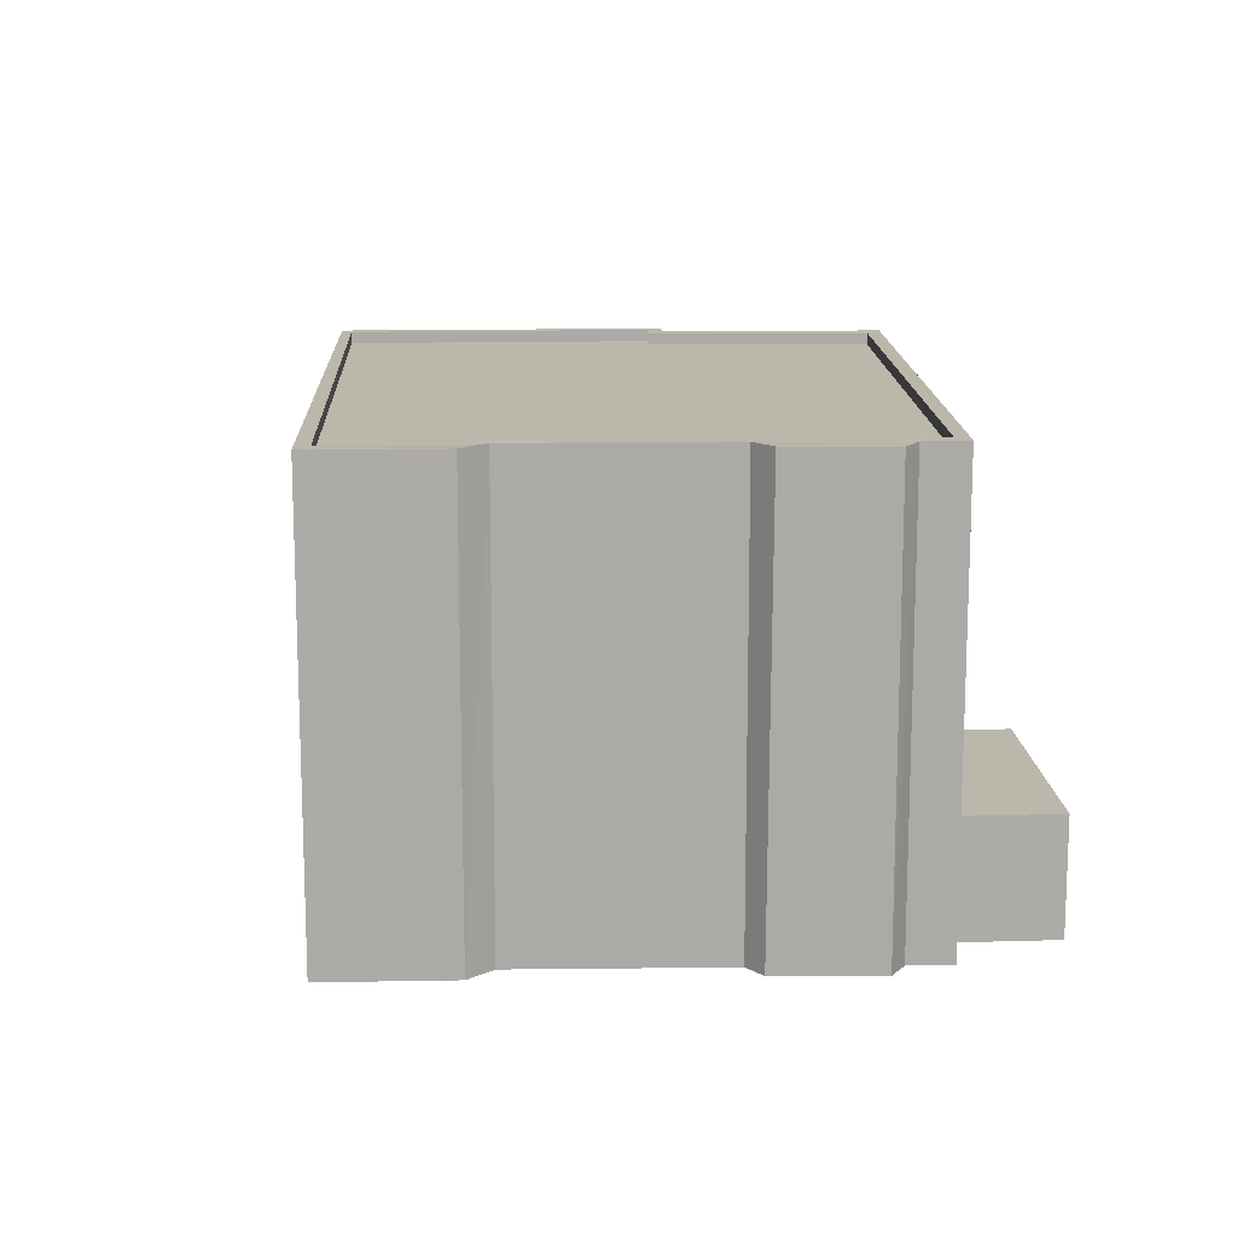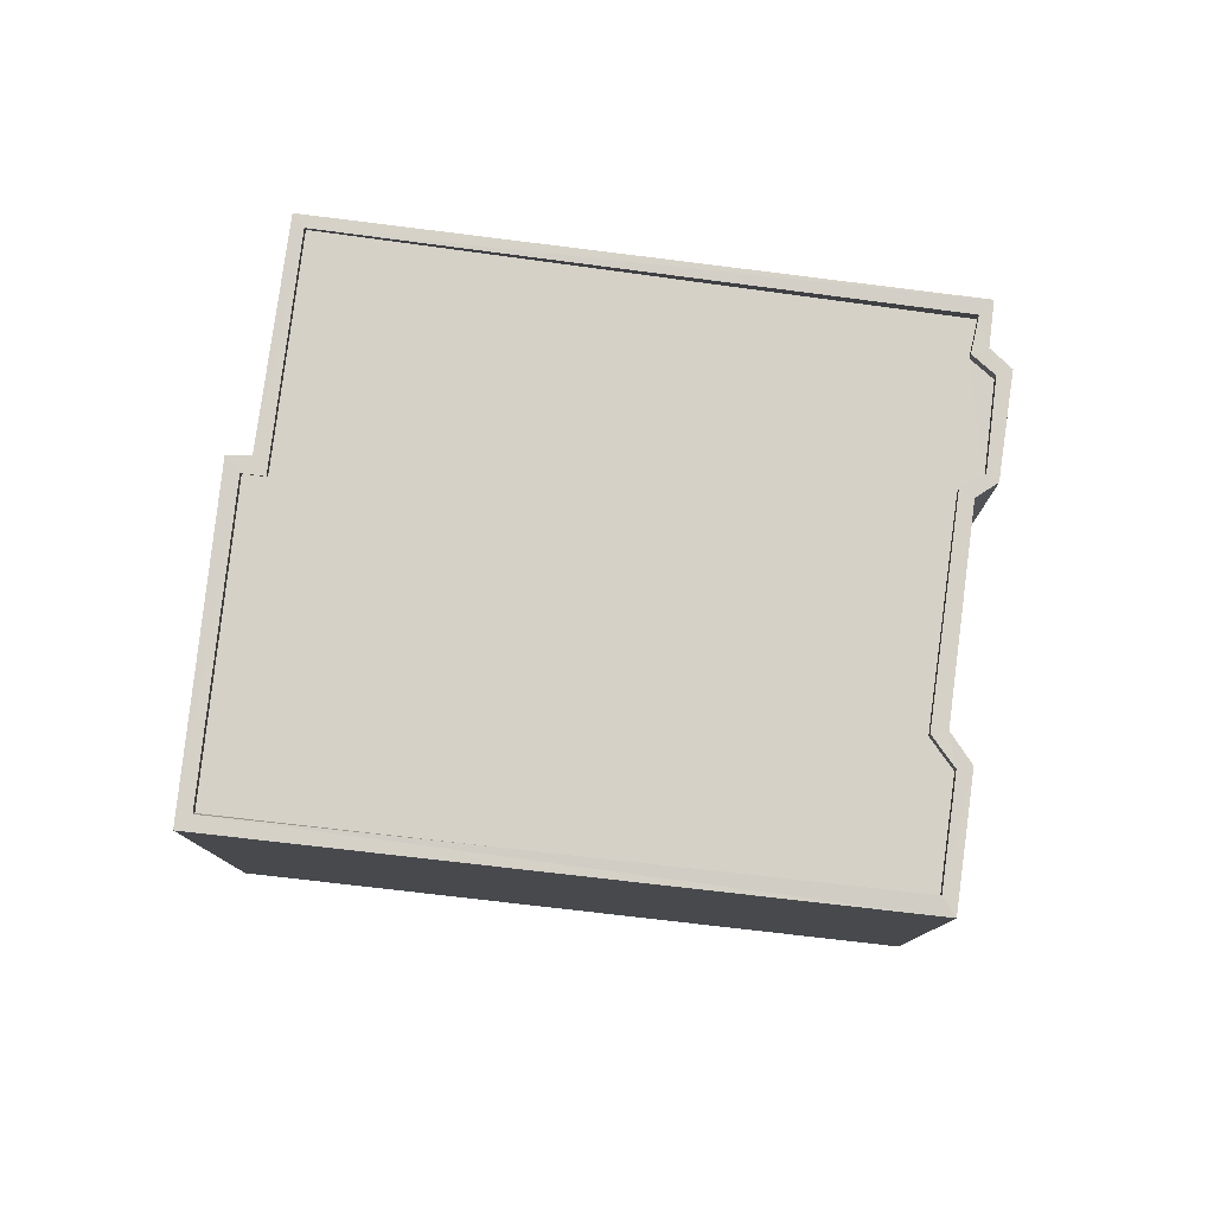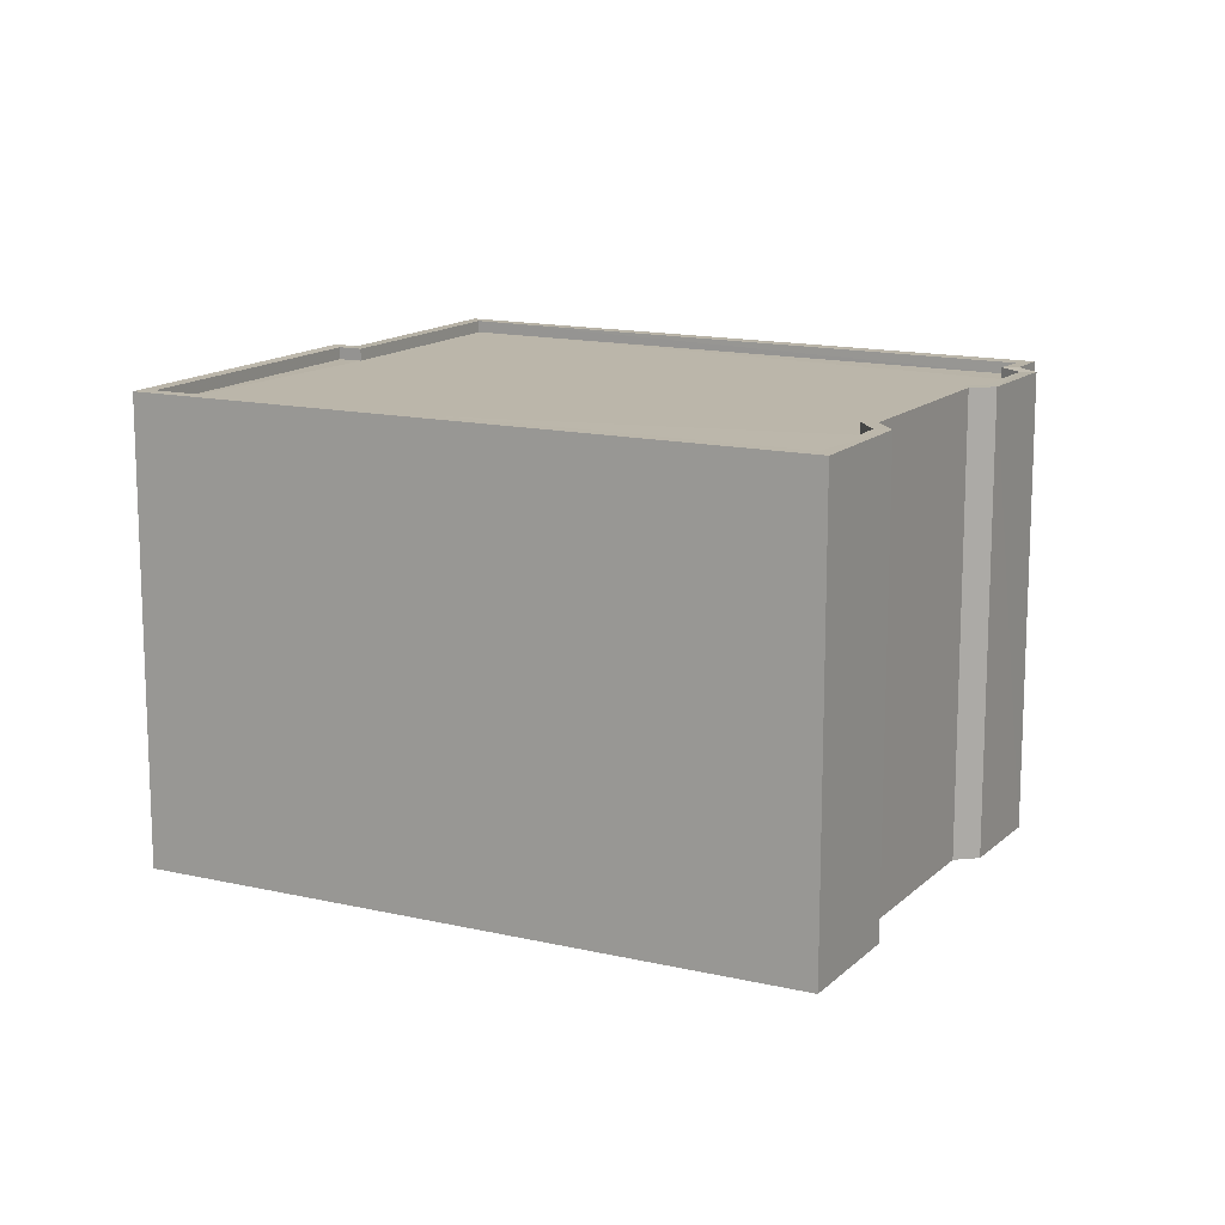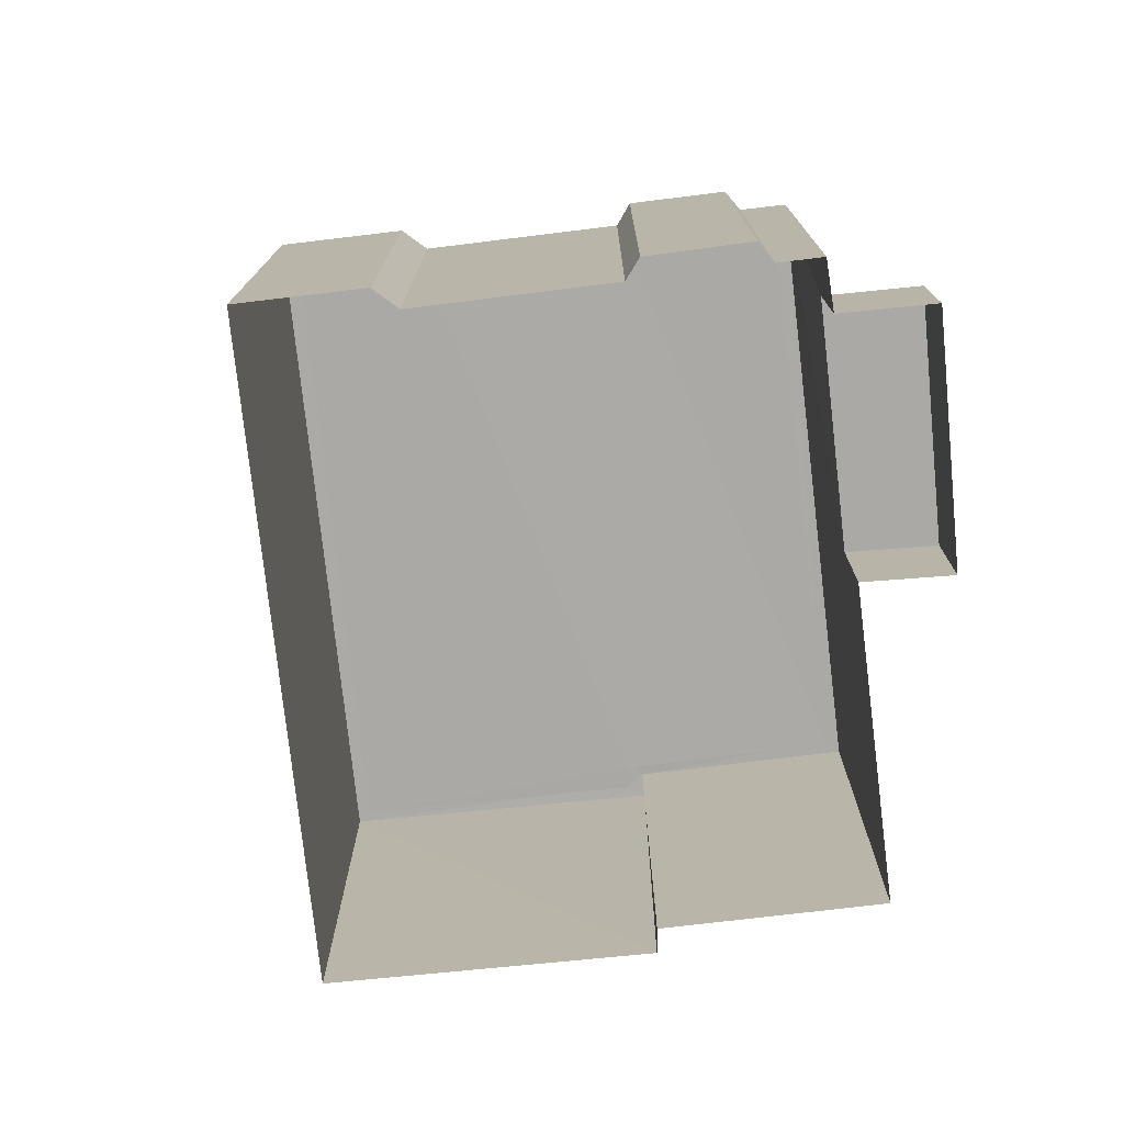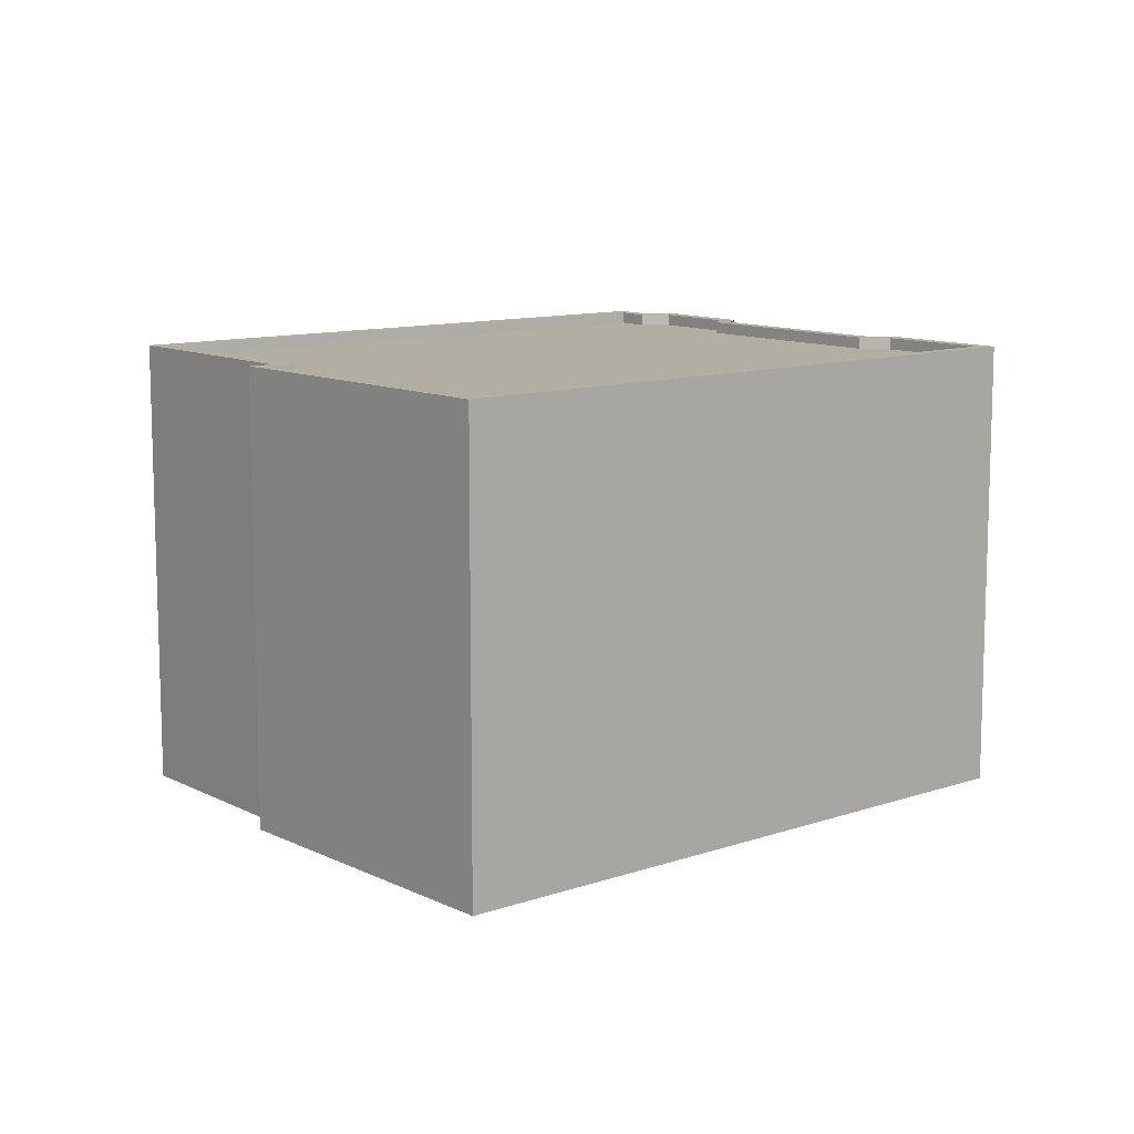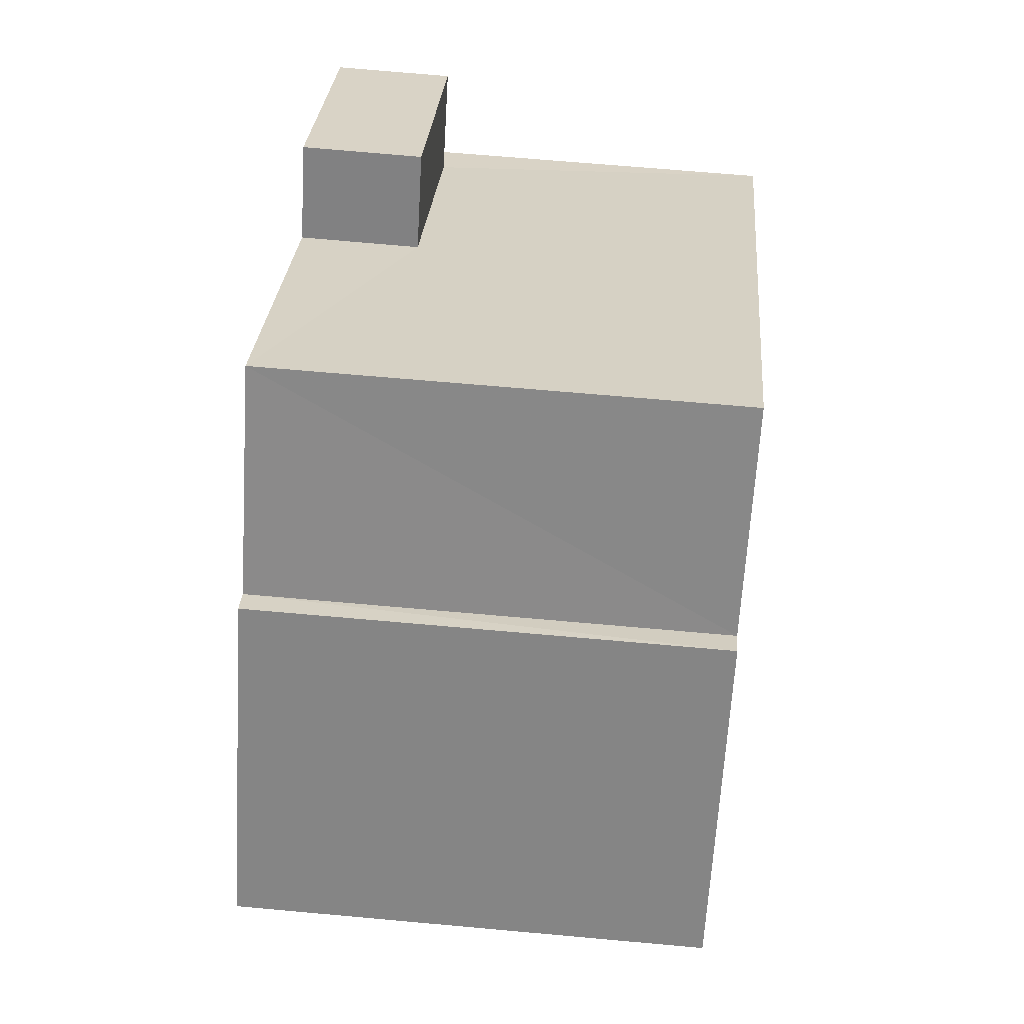
<metadata>
{"format":"obj","ext":"obj","renderer":"f3d","projection":"perspective","resolution":1024,"background":"white","views":[{"elev":14.2,"azim":50.4,"up":"+Z"},{"elev":79.6,"azim":-30.7,"up":"+Z"},{"elev":14.0,"azim":-9.8,"up":"+Z"},{"elev":-75.7,"azim":59.0,"up":"+Z"},{"elev":11.0,"azim":-77.4,"up":"+Z"},{"elev":64.5,"azim":-84.5,"up":"+Y"}]}
</metadata>
<code>
v 1.202e+05 7.873e+05 13.36
v 1.202e+05 7.873e+05 13.36
v 1.202e+05 7.873e+05 13.36
v 1.202e+05 7.873e+05 13.36
v 1.202e+05 7.873e+05 13.36
v 1.202e+05 7.873e+05 13.36
v 1.202e+05 7.873e+05 13.36
v 1.202e+05 7.873e+05 13.36
v 1.202e+05 7.873e+05 13.36
v 1.201e+05 7.872e+05 13.36
v 1.202e+05 7.873e+05 13.36
v 1.201e+05 7.873e+05 13.36
v 1.201e+05 7.873e+05 13.36
v 1.201e+05 7.873e+05 13.37
v 1.201e+05 7.873e+05 13.37
v 1.202e+05 7.873e+05 13.36
v 1.202e+05 7.873e+05 15.81
v 1.202e+05 7.873e+05 15.81
v 1.202e+05 7.873e+05 15.81
v 1.202e+05 7.873e+05 15.81
v 1.202e+05 7.873e+05 22.97
v 1.202e+05 7.873e+05 22.97
v 1.202e+05 7.873e+05 22.97
v 1.202e+05 7.873e+05 22.97
v 1.201e+05 7.873e+05 22.98
v 1.201e+05 7.873e+05 22.98
v 1.201e+05 7.873e+05 22.98
v 1.202e+05 7.873e+05 22.97
v 1.202e+05 7.873e+05 22.97
v 1.202e+05 7.873e+05 22.97
v 1.201e+05 7.873e+05 22.98
v 1.202e+05 7.873e+05 22.97
v 1.201e+05 7.873e+05 22.73
v 1.201e+05 7.873e+05 22.73
v 1.201e+05 7.873e+05 22.73
v 1.202e+05 7.873e+05 22.72
v 1.201e+05 7.873e+05 22.73
v 1.202e+05 7.873e+05 22.72
v 1.202e+05 7.873e+05 22.72
v 1.202e+05 7.873e+05 22.72
v 1.201e+05 7.873e+05 22.72
v 1.202e+05 7.873e+05 22.72
v 1.202e+05 7.873e+05 22.72
v 1.202e+05 7.873e+05 22.72
v 1.201e+05 7.873e+05 22.98
v 1.201e+05 7.873e+05 22.98
v 1.201e+05 7.873e+05 22.98
v 1.202e+05 7.873e+05 22.97
v 1.201e+05 7.872e+05 22.97
v 1.201e+05 7.873e+05 22.98
v 1.202e+05 7.873e+05 22.97
v 1.202e+05 7.873e+05 22.97
v 1.201e+05 7.873e+05 22.97
v 1.202e+05 7.873e+05 22.97
v 1.202e+05 7.873e+05 22.97
v 1.202e+05 7.873e+05 22.97
f 1 2 3
f 4 1 5
f 5 6 4
f 7 8 3
f 9 10 11
f 12 13 5
f 10 14 11
f 15 12 14
f 16 11 5
f 8 16 3
f 3 16 1
f 16 5 1
f 5 11 12
f 12 11 14
f 17 18 19
f 17 20 18
f 21 22 23
f 21 23 24
f 25 26 27
f 28 29 30
f 28 23 22
f 26 29 31
f 27 26 31
f 32 23 28
f 30 29 26
f 32 28 30
f 33 34 35
f 36 37 35
f 38 37 39
f 40 34 41
f 42 43 39
f 40 41 44
f 36 35 40
f 42 39 36
f 35 34 40
f 39 37 36
f 45 46 47
f 27 45 47
f 24 48 21
f 49 50 46
f 51 48 24
f 49 52 53
f 25 27 47
f 52 54 55
f 51 56 48
f 54 48 56
f 50 49 53
f 47 46 50
f 52 55 53
f 54 56 55
f 17 19 6
f 5 17 6
f 19 4 6
f 19 18 4
f 20 4 18
f 20 1 4
f 5 13 17
f 13 31 17
f 1 20 2
f 17 31 29
f 20 17 29
f 2 20 29
f 45 12 15
f 45 27 12
f 27 13 12
f 27 31 13
f 28 3 2
f 29 28 2
f 28 7 3
f 28 22 7
f 21 8 7
f 22 21 7
f 48 16 8
f 21 48 8
f 54 11 16
f 48 54 16
f 54 9 11
f 54 52 9
f 49 10 9
f 52 49 9
f 46 14 10
f 49 46 10
f 46 15 14
f 46 45 15
f 50 34 33
f 47 50 33
f 47 33 35
f 25 47 35
f 25 35 37
f 26 25 37
f 26 37 38
f 30 26 38
f 32 38 39
f 32 30 38
f 32 39 43
f 23 32 43
f 24 43 42
f 24 23 43
f 51 42 36
f 51 24 42
f 56 36 40
f 56 51 36
f 56 40 44
f 55 56 44
f 53 44 41
f 53 55 44
f 50 41 34
f 50 53 41

</code>
